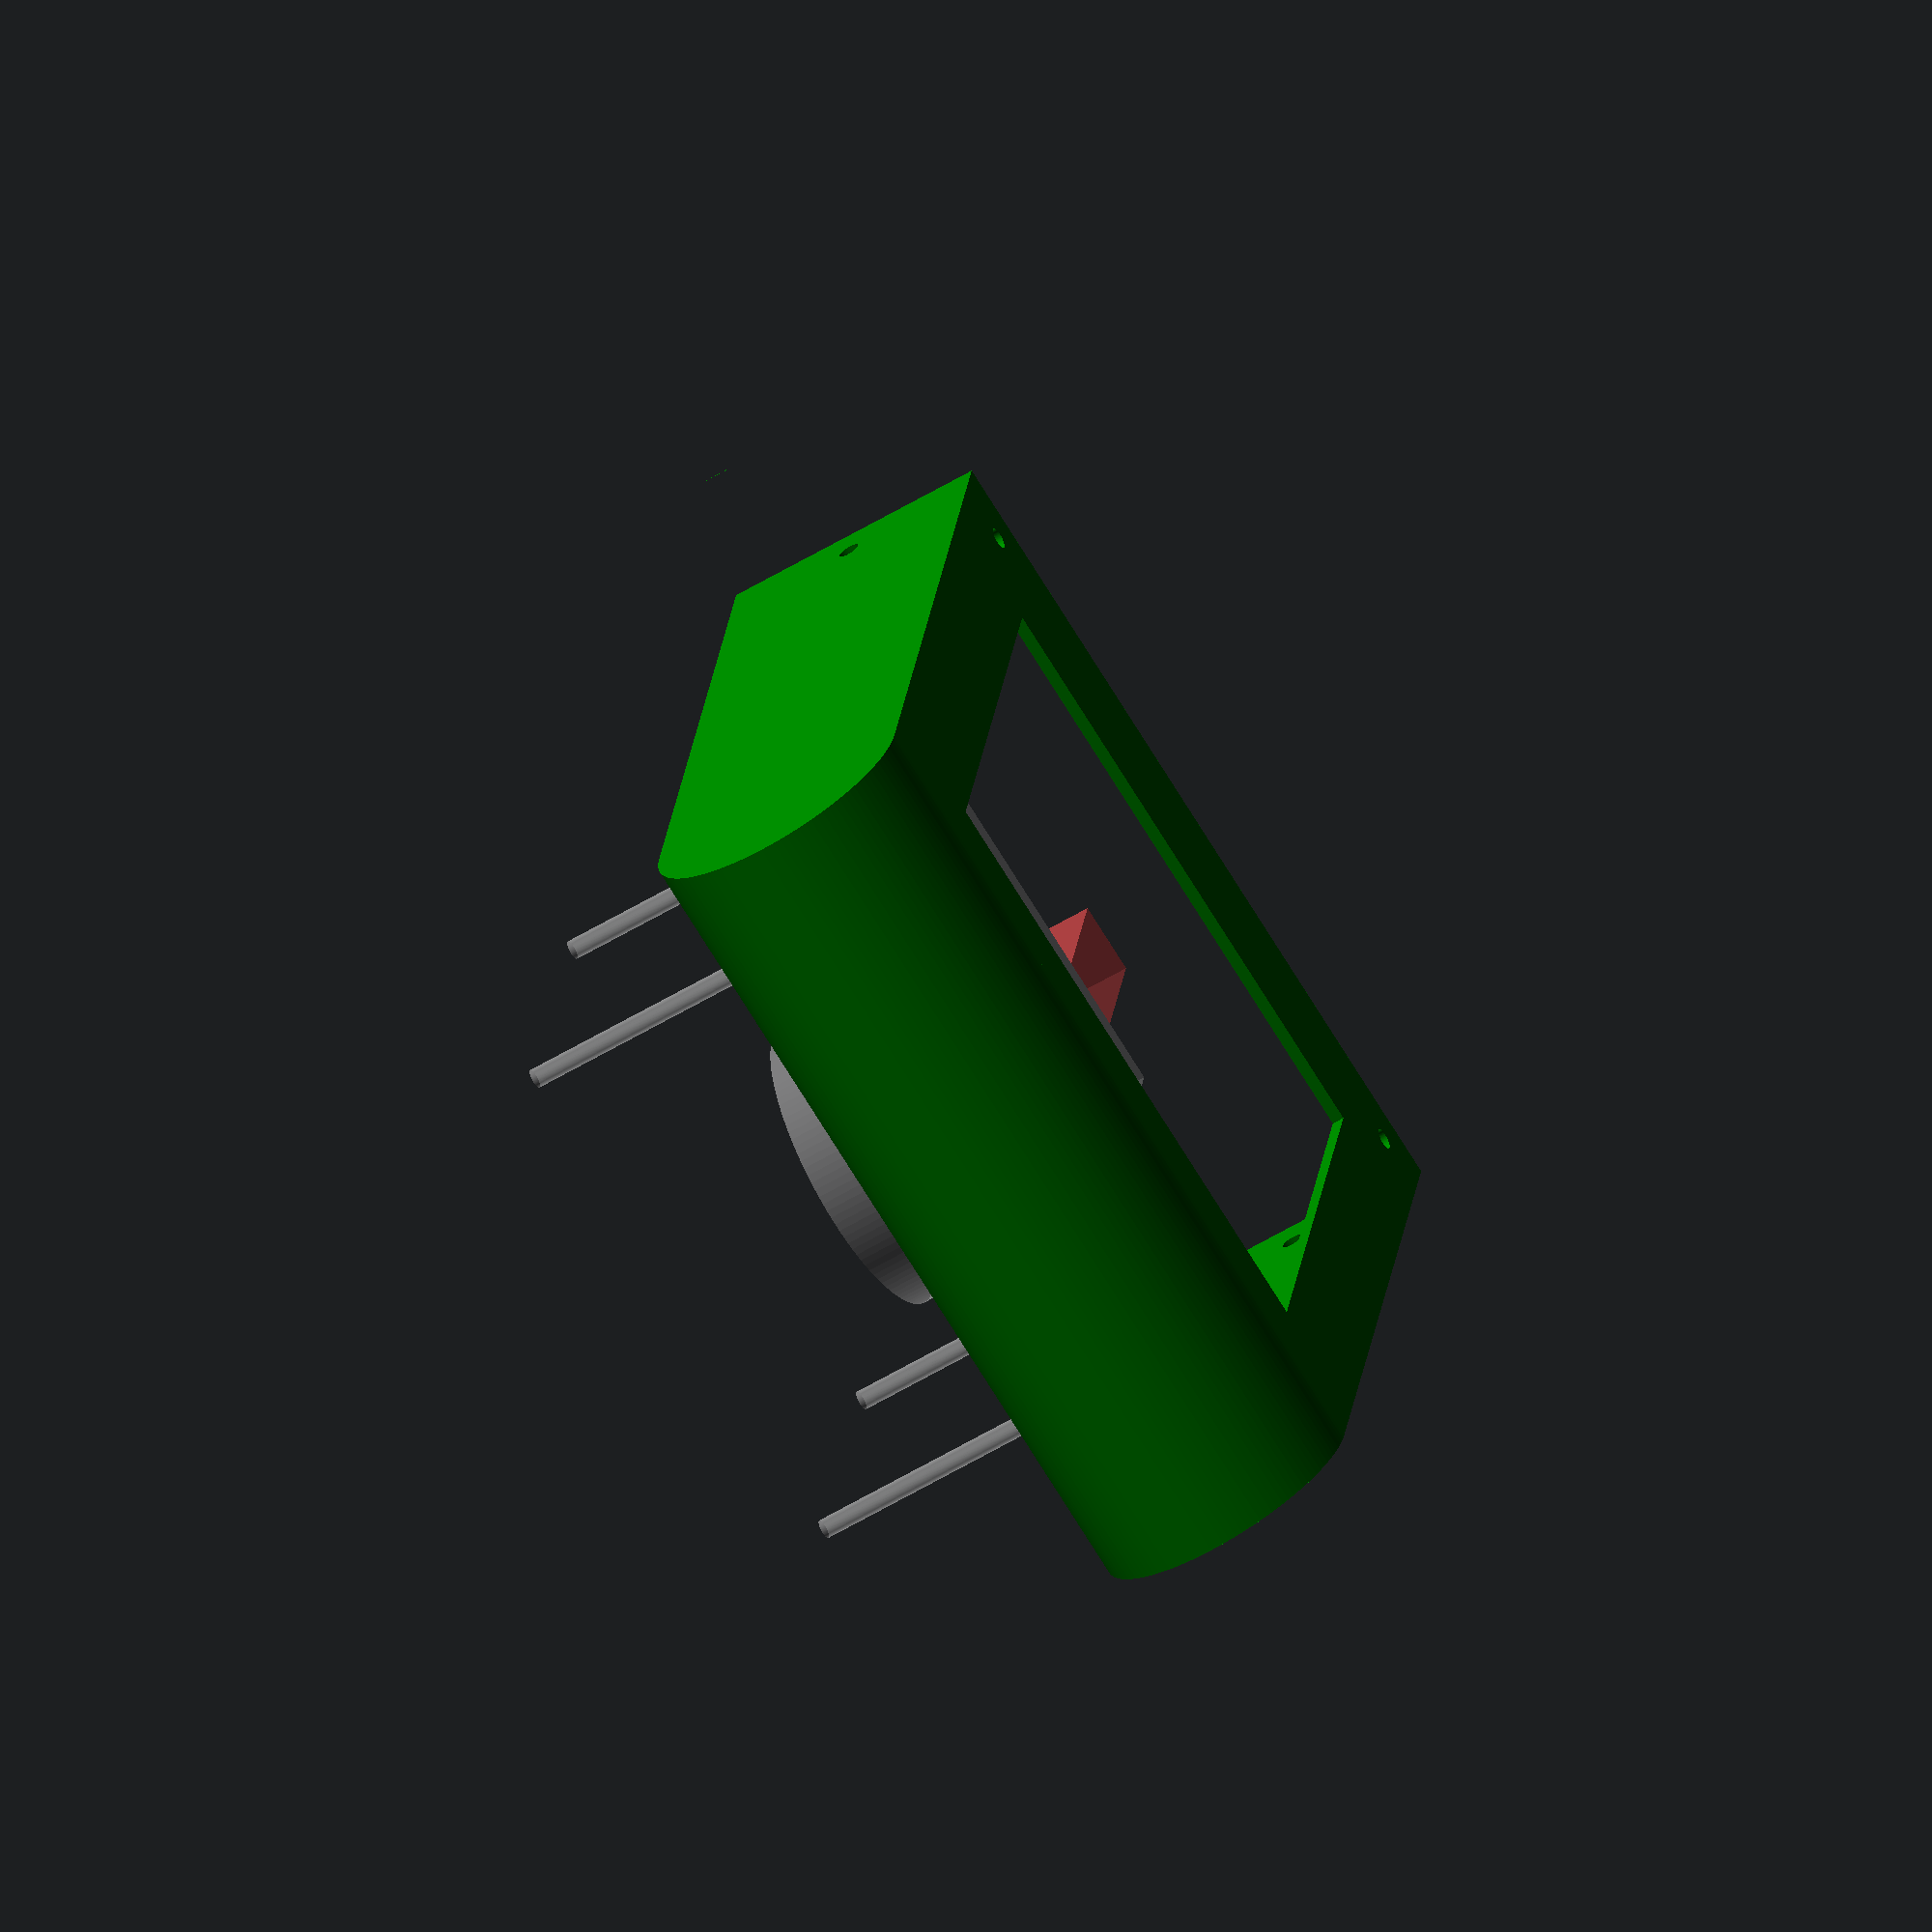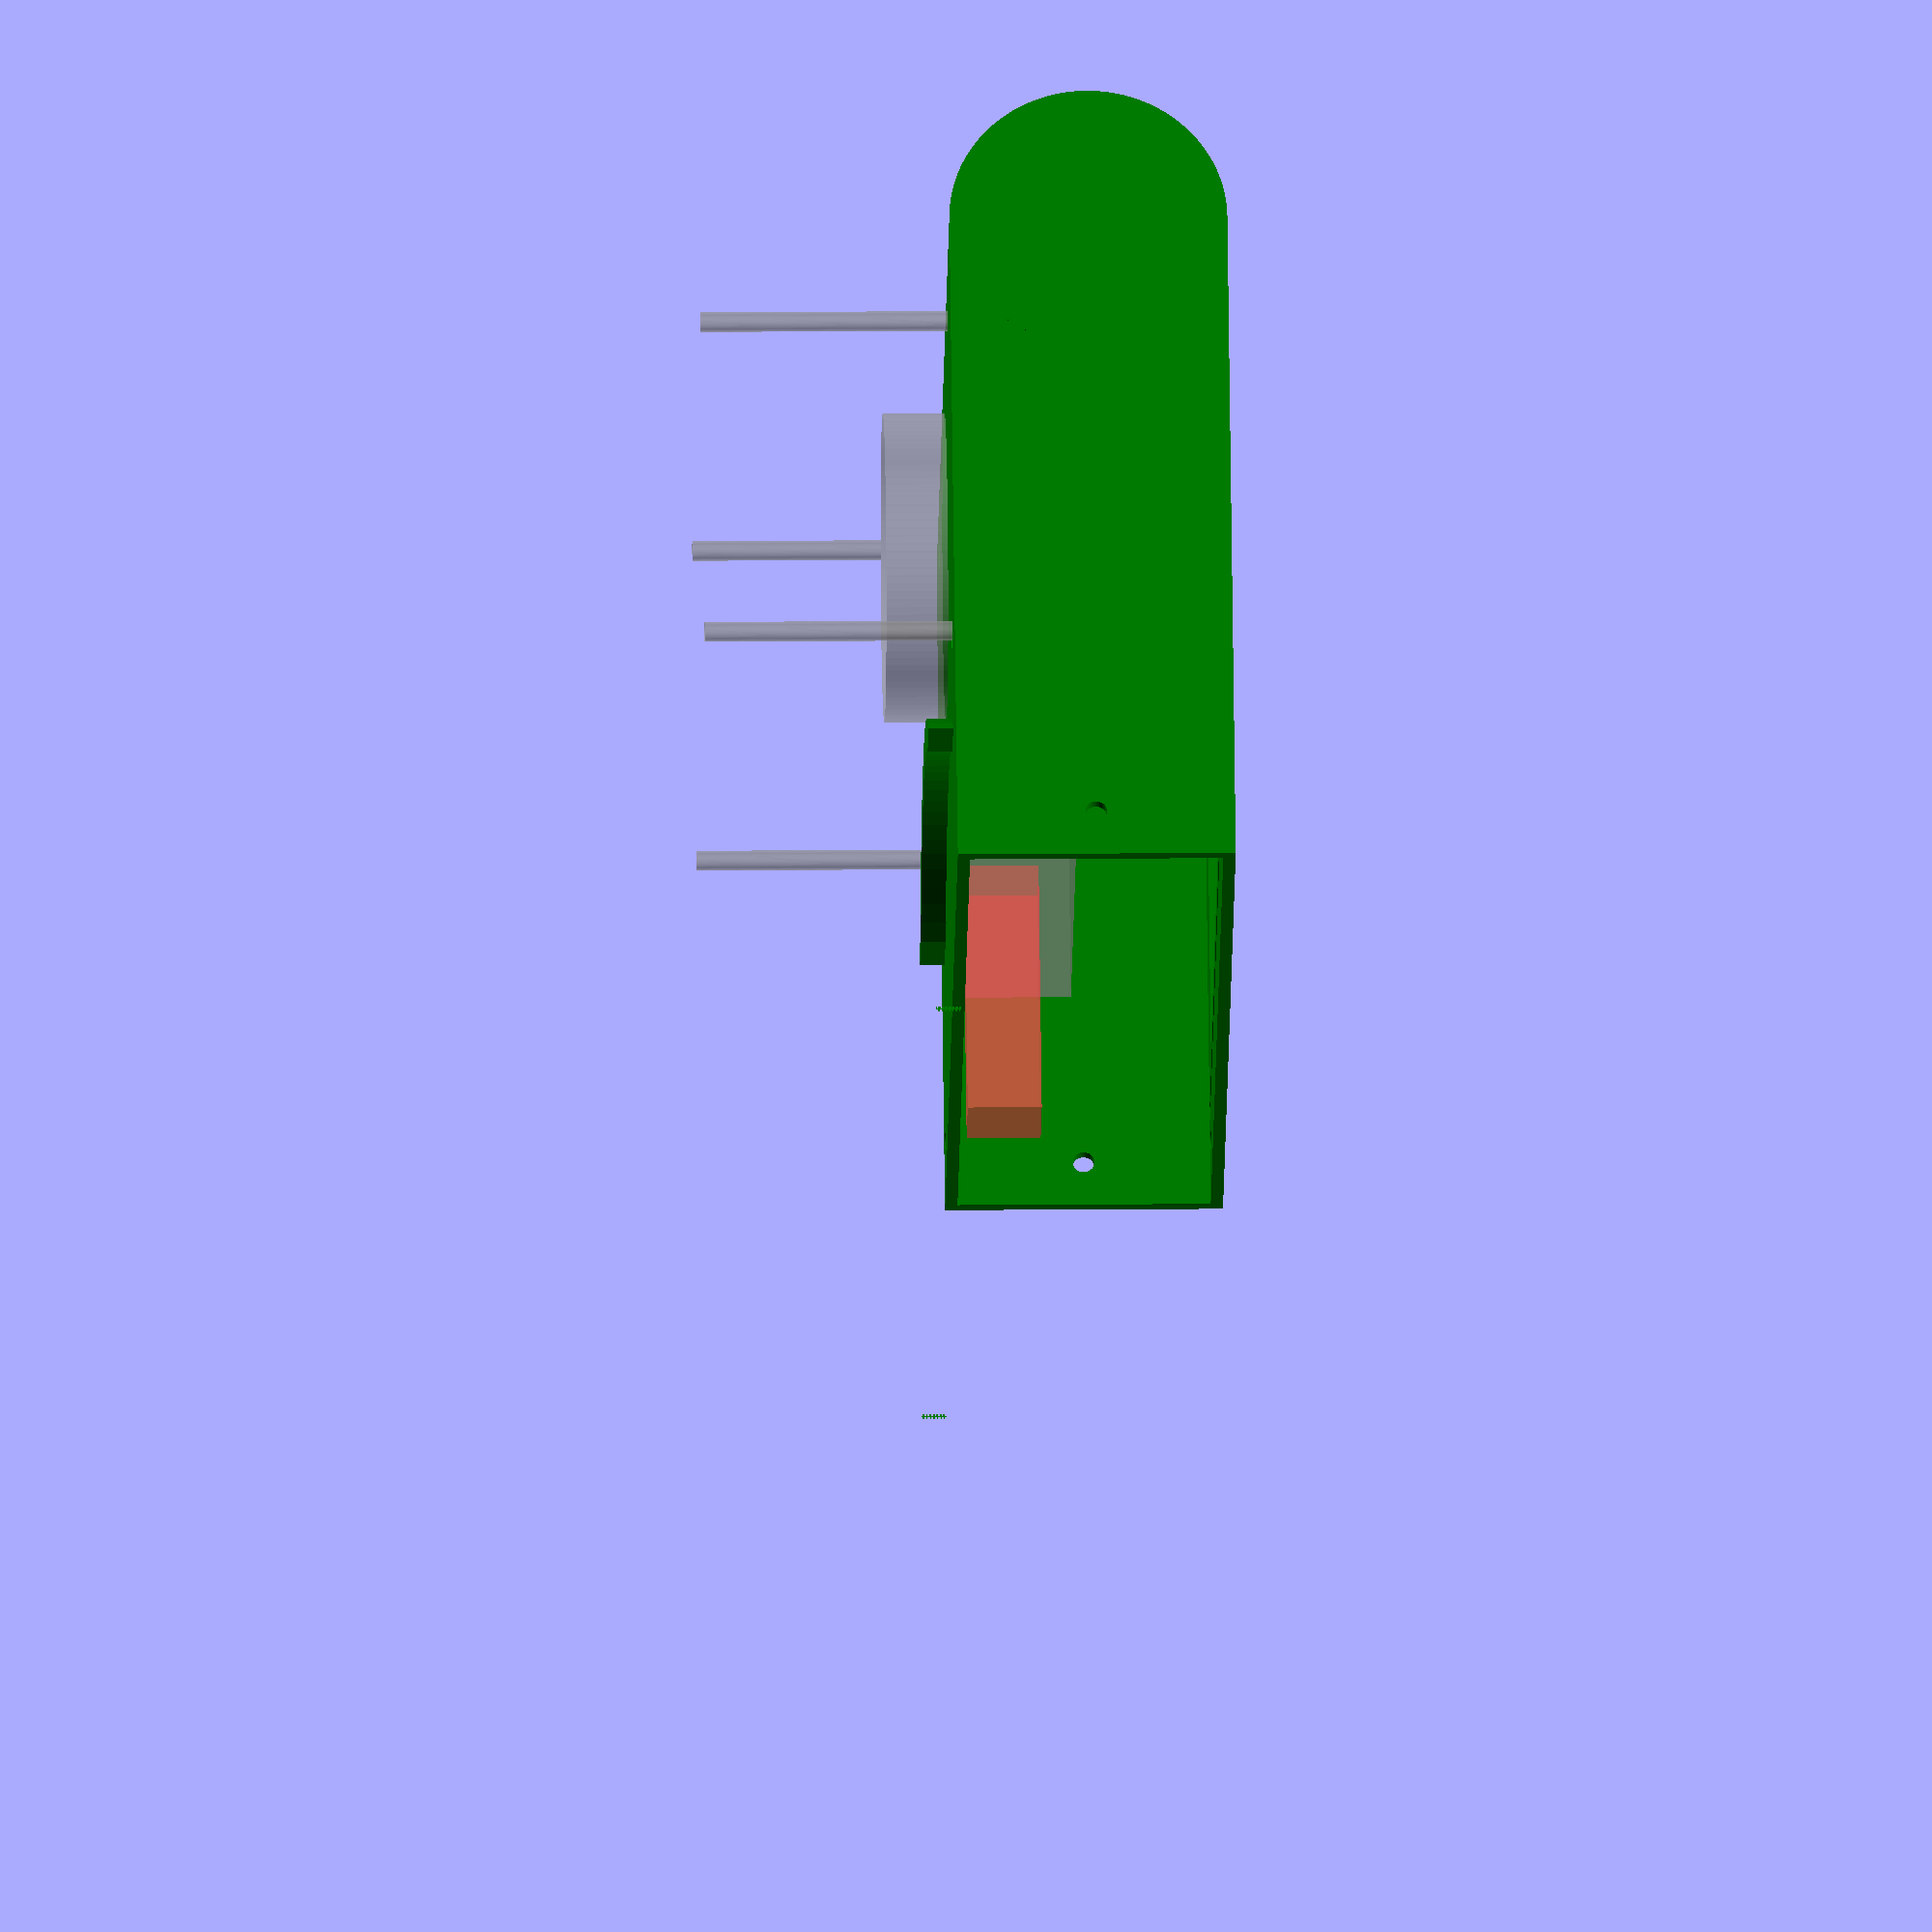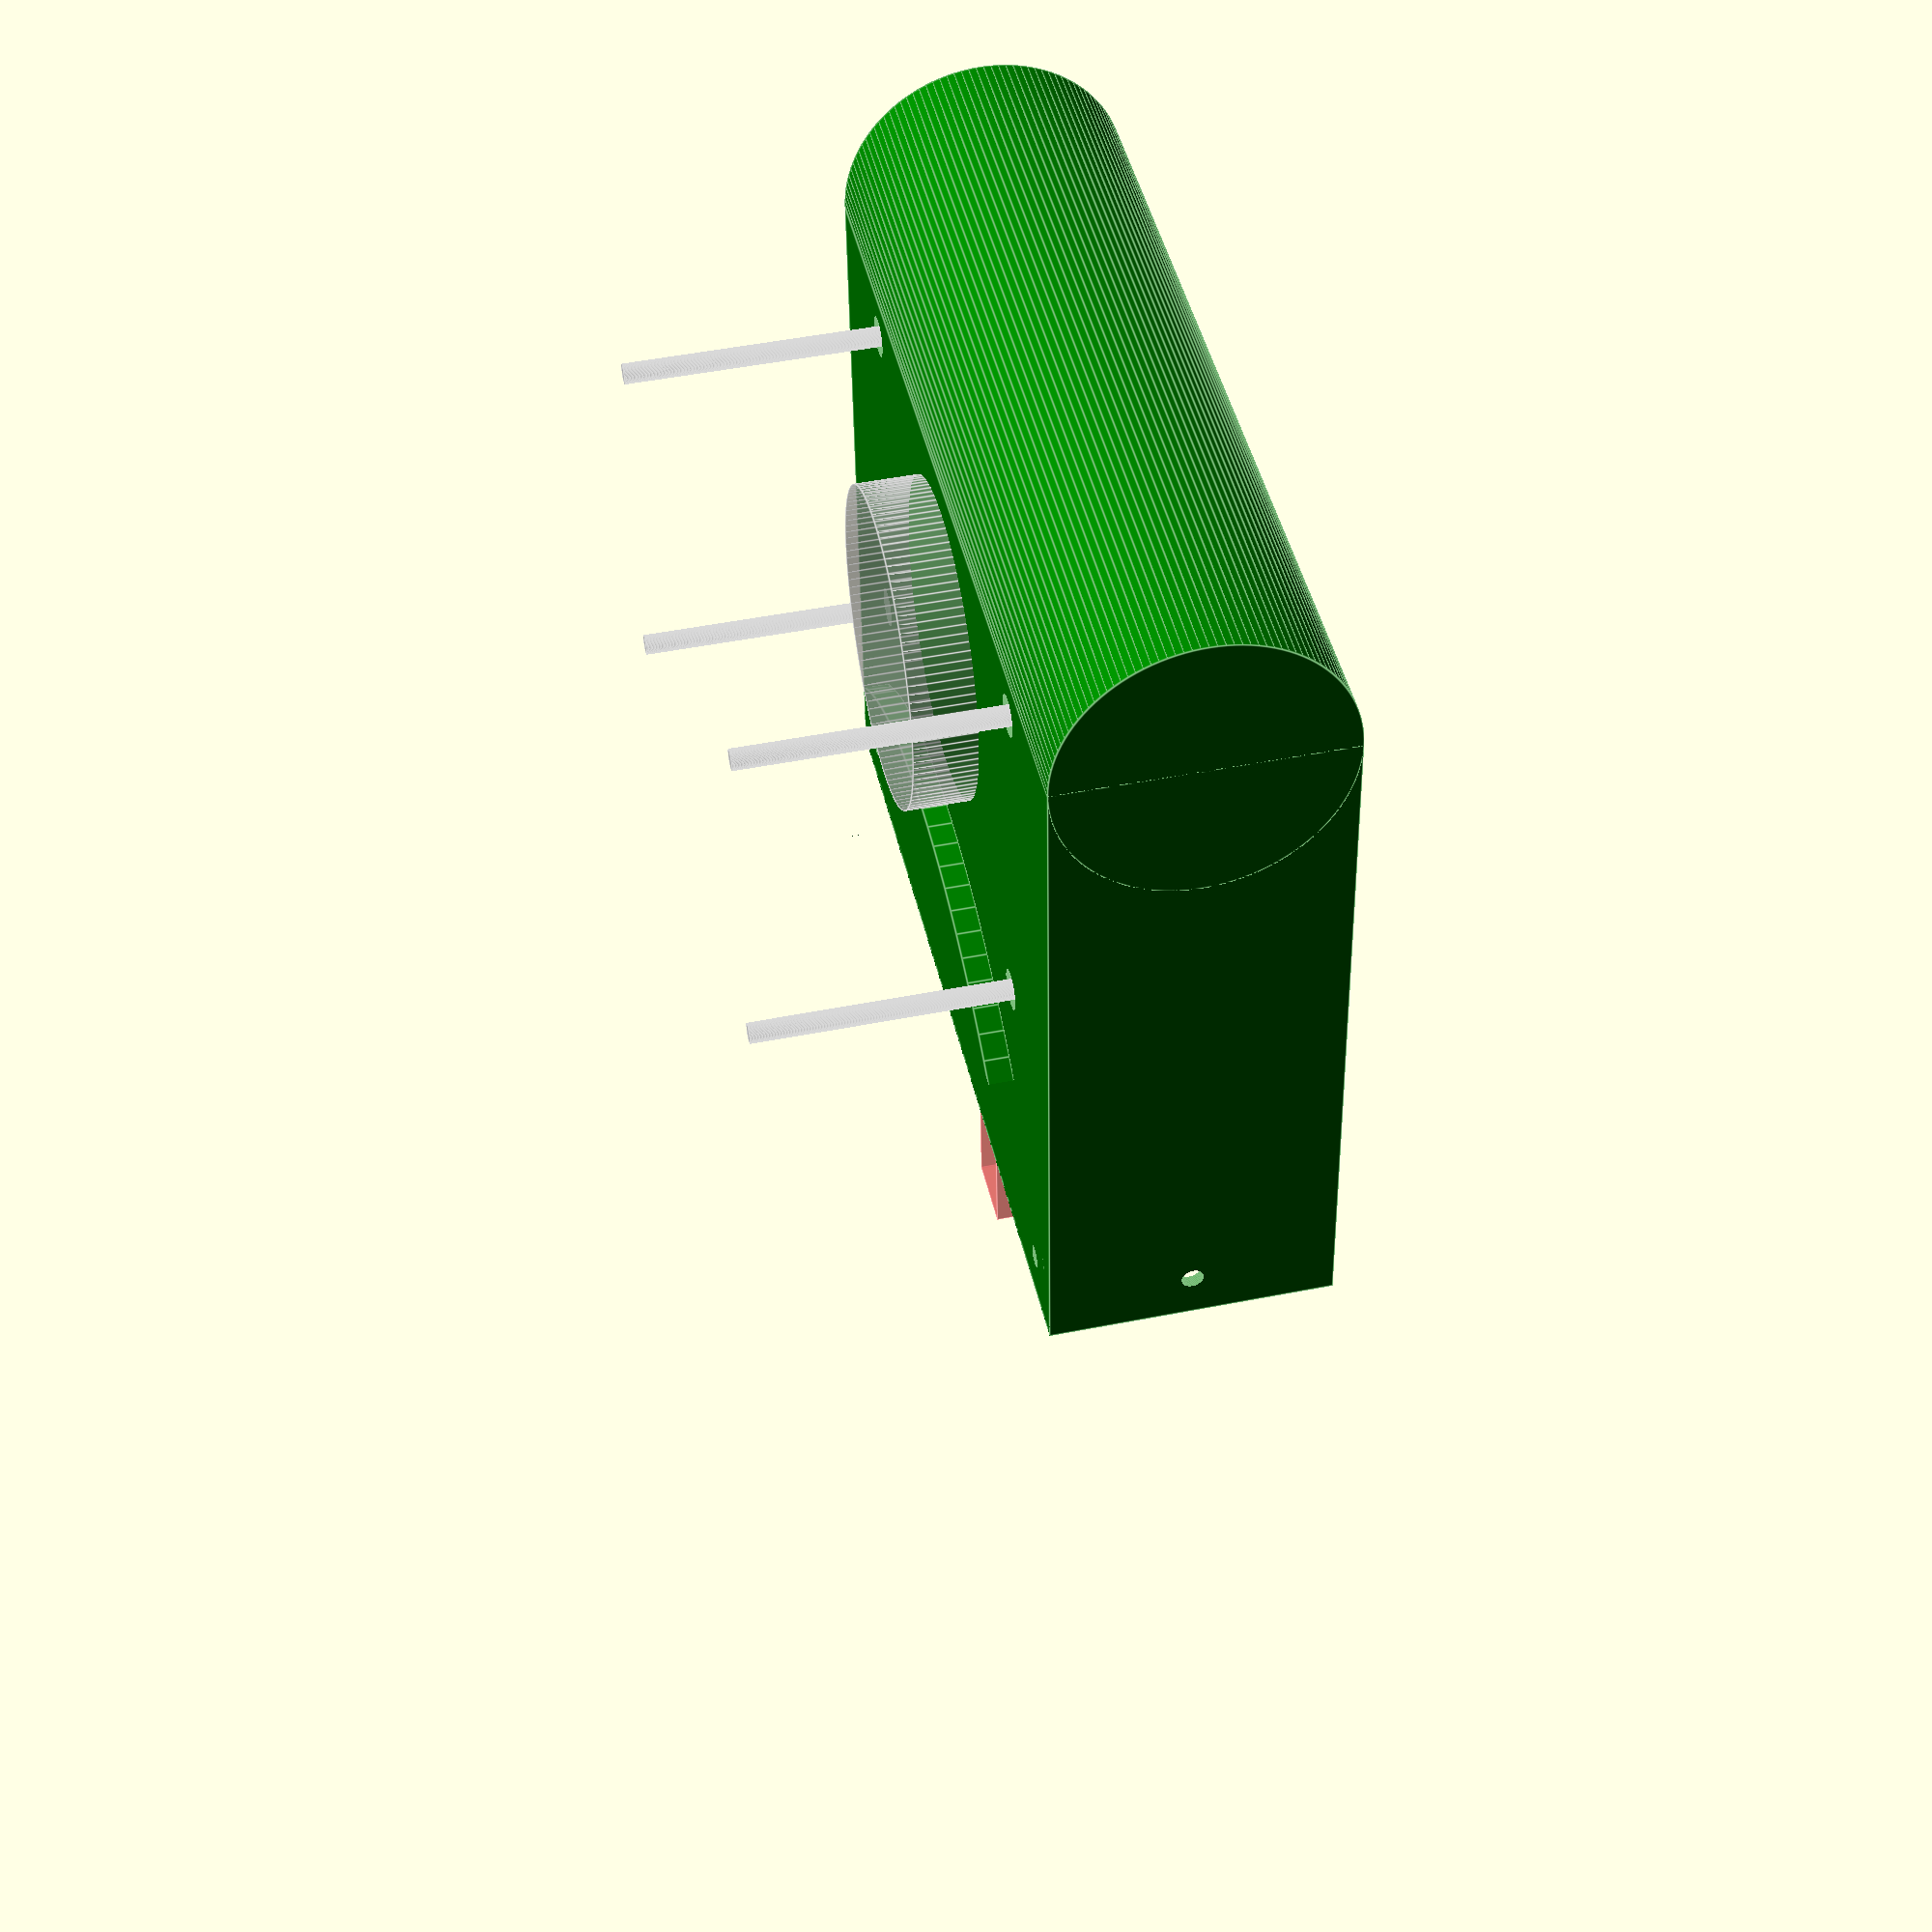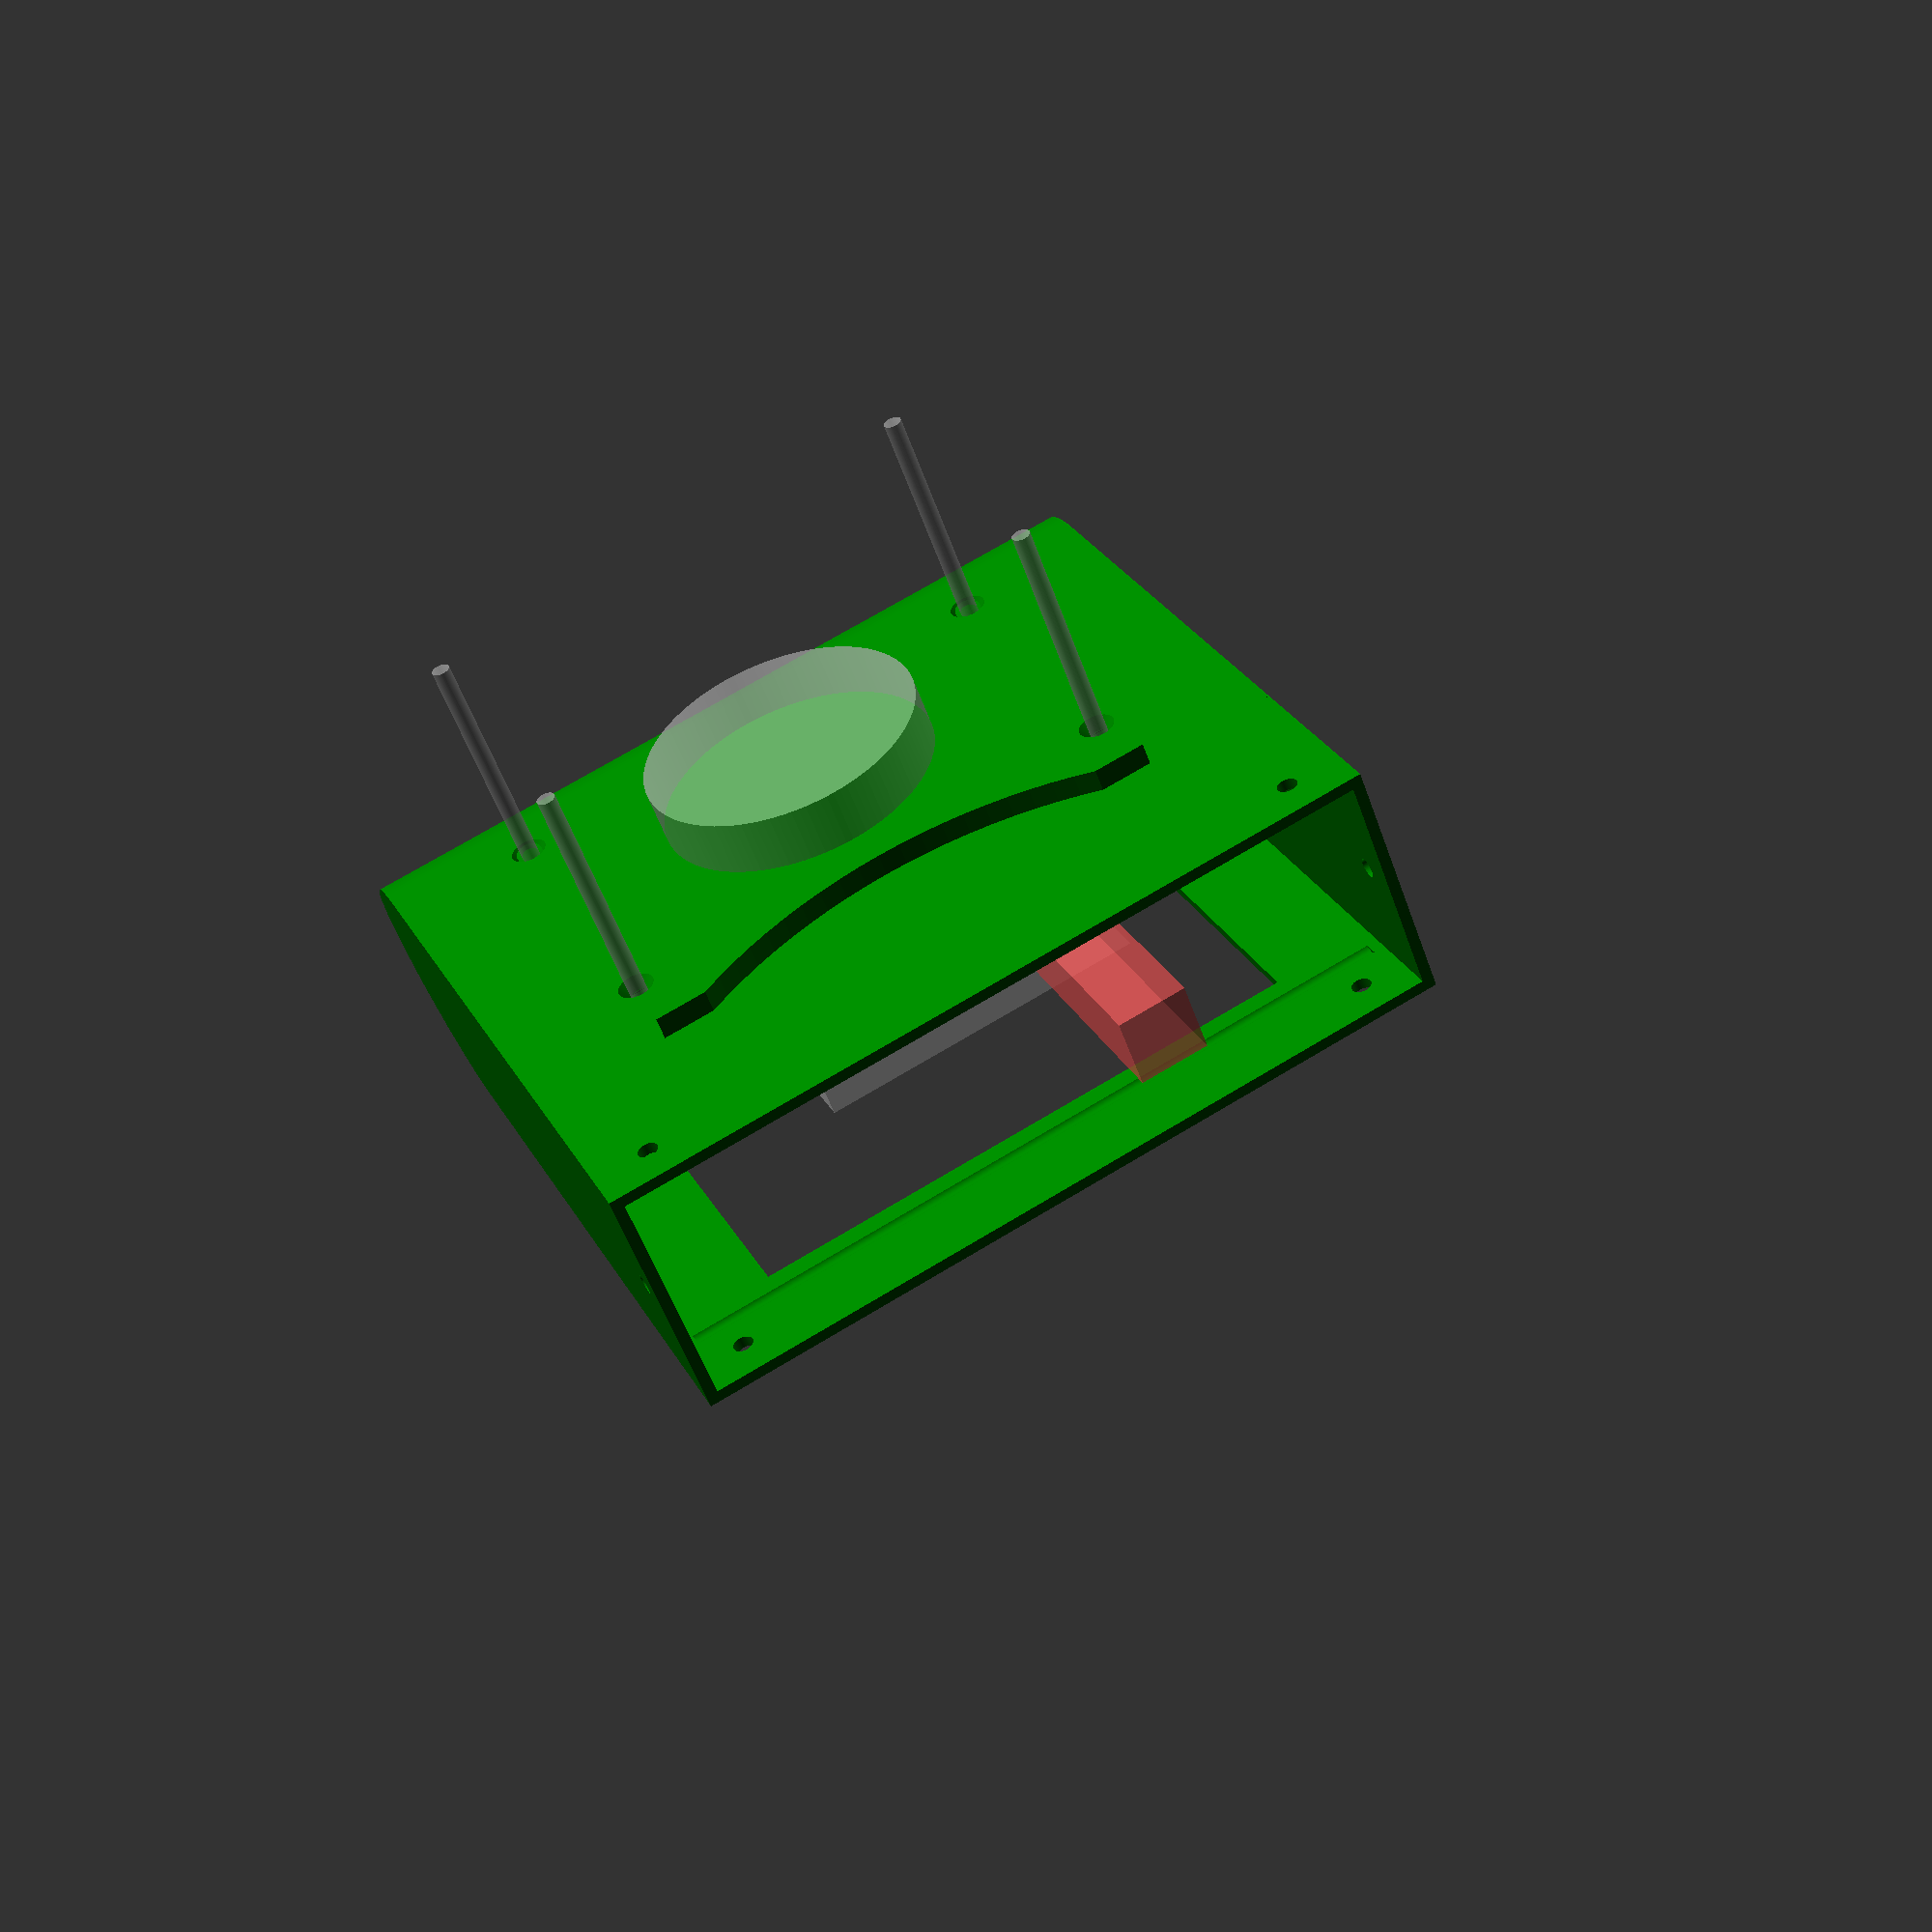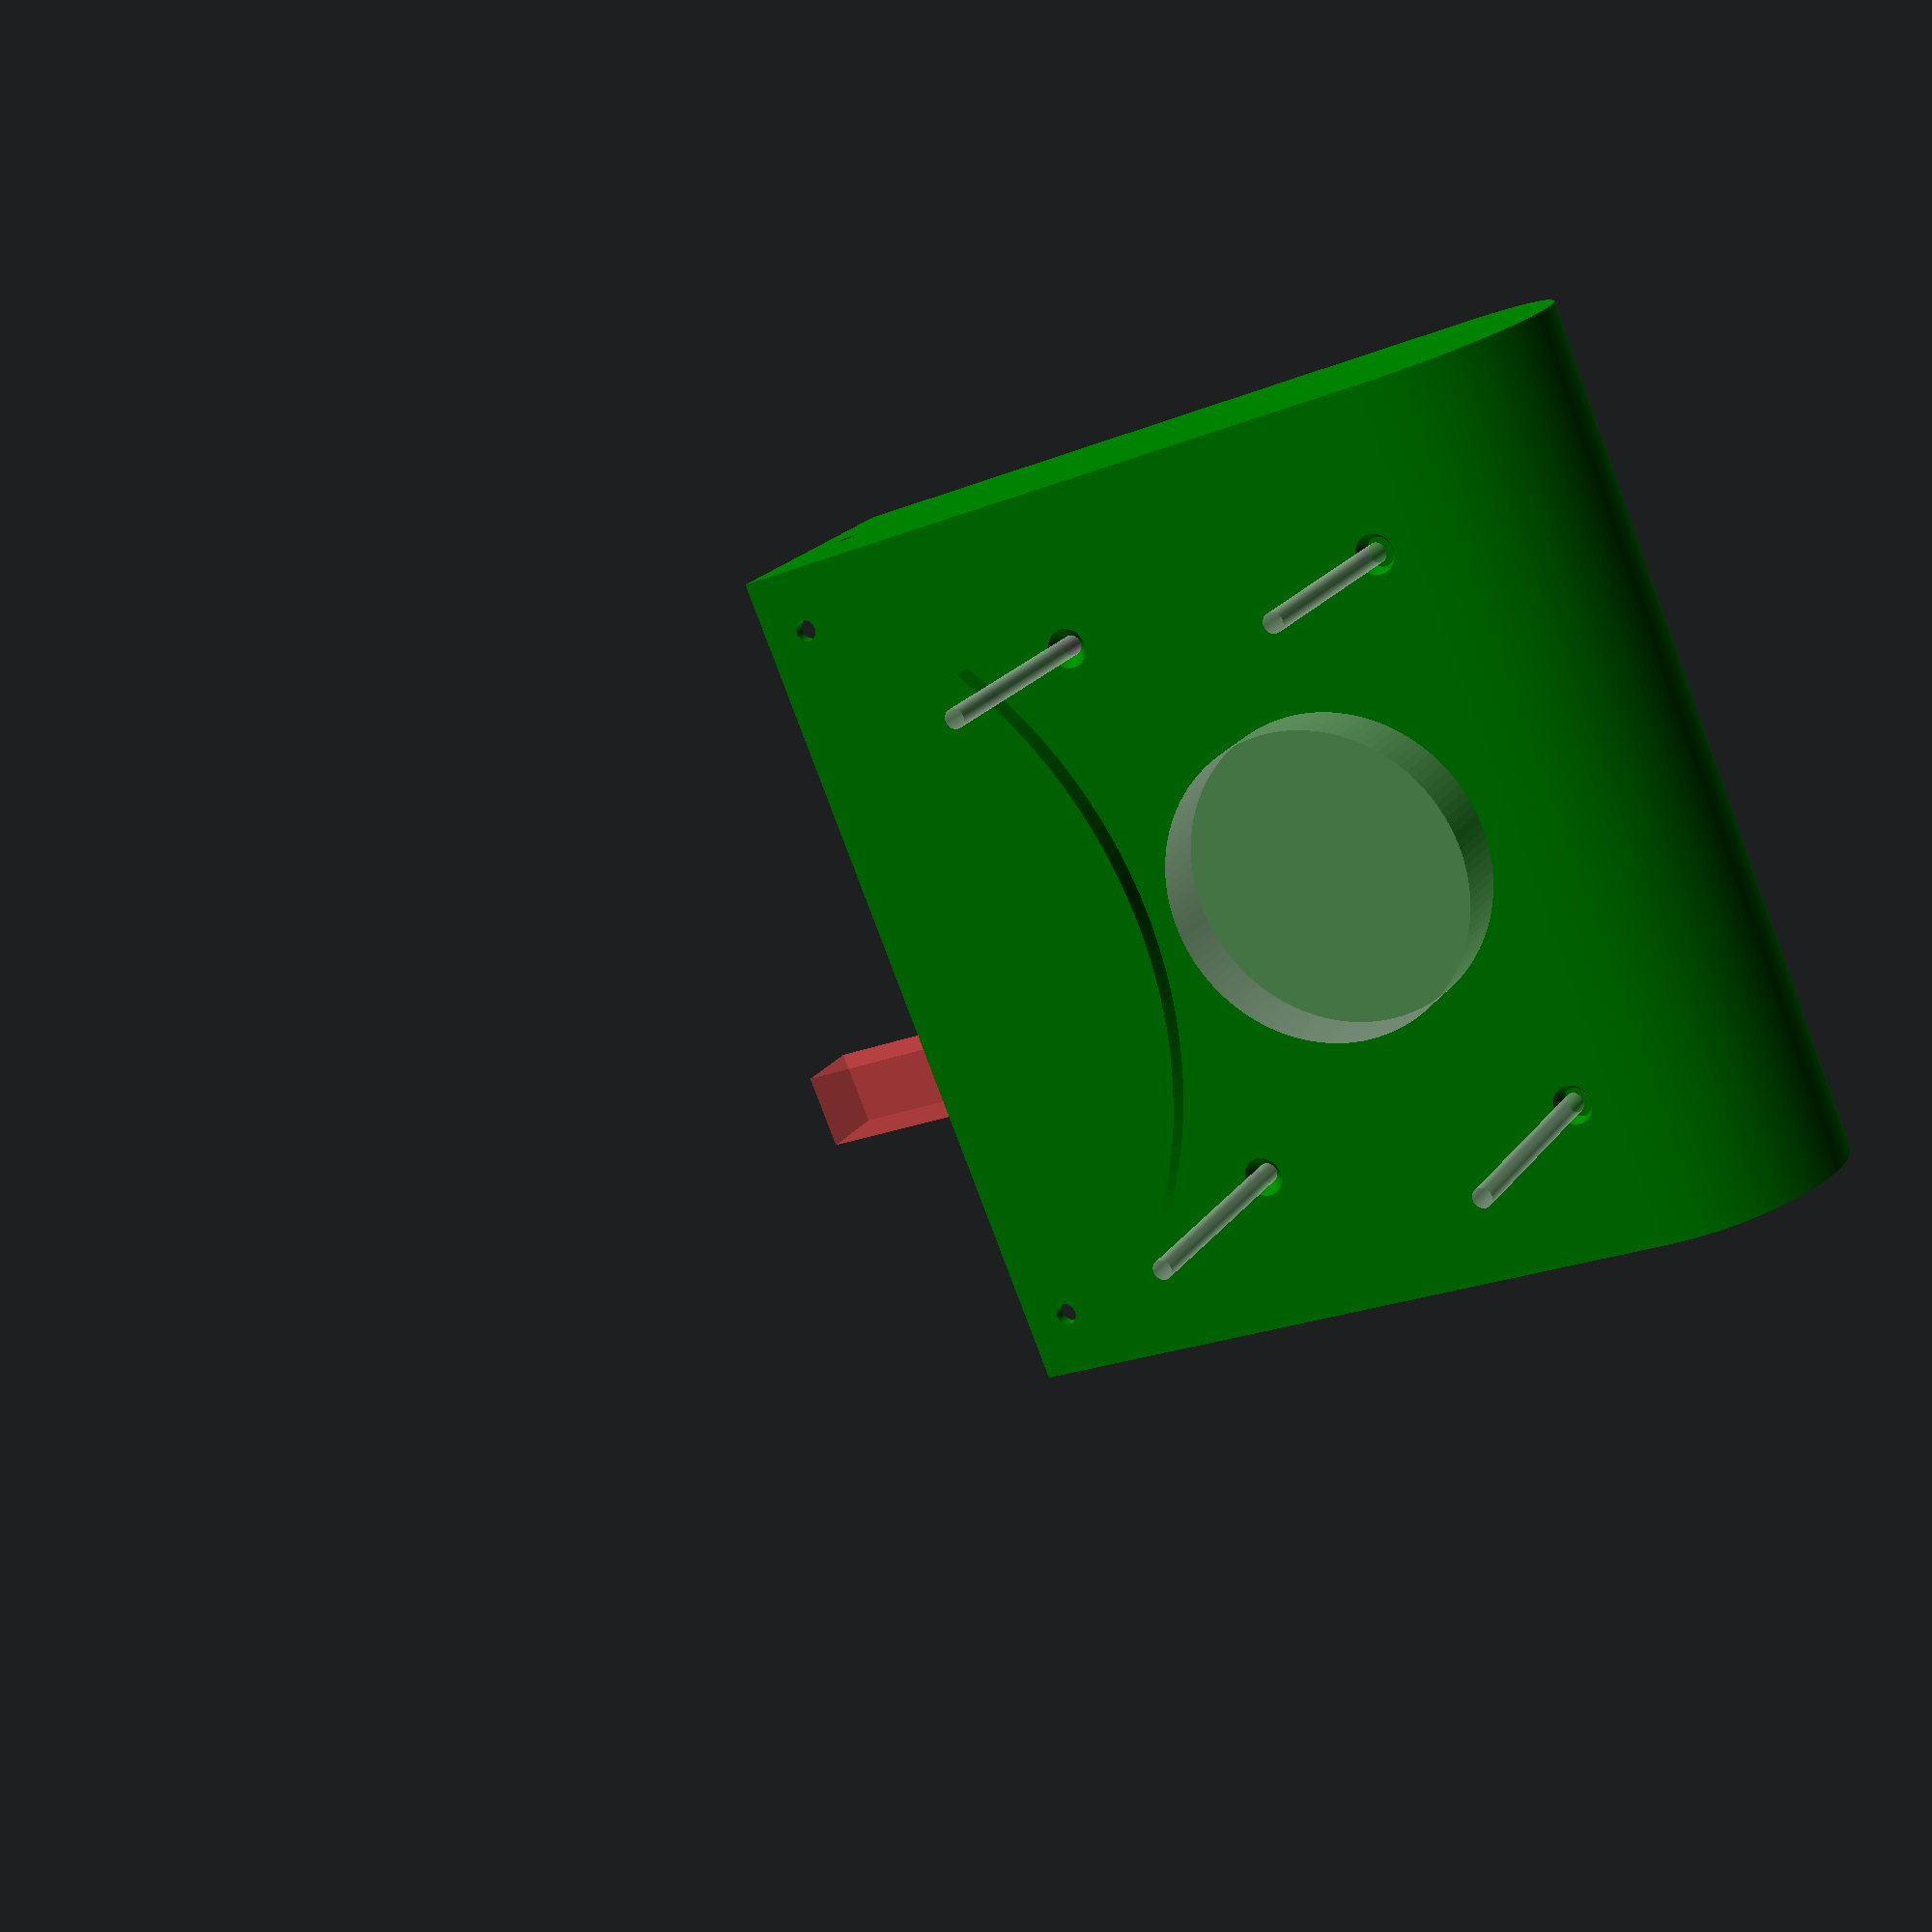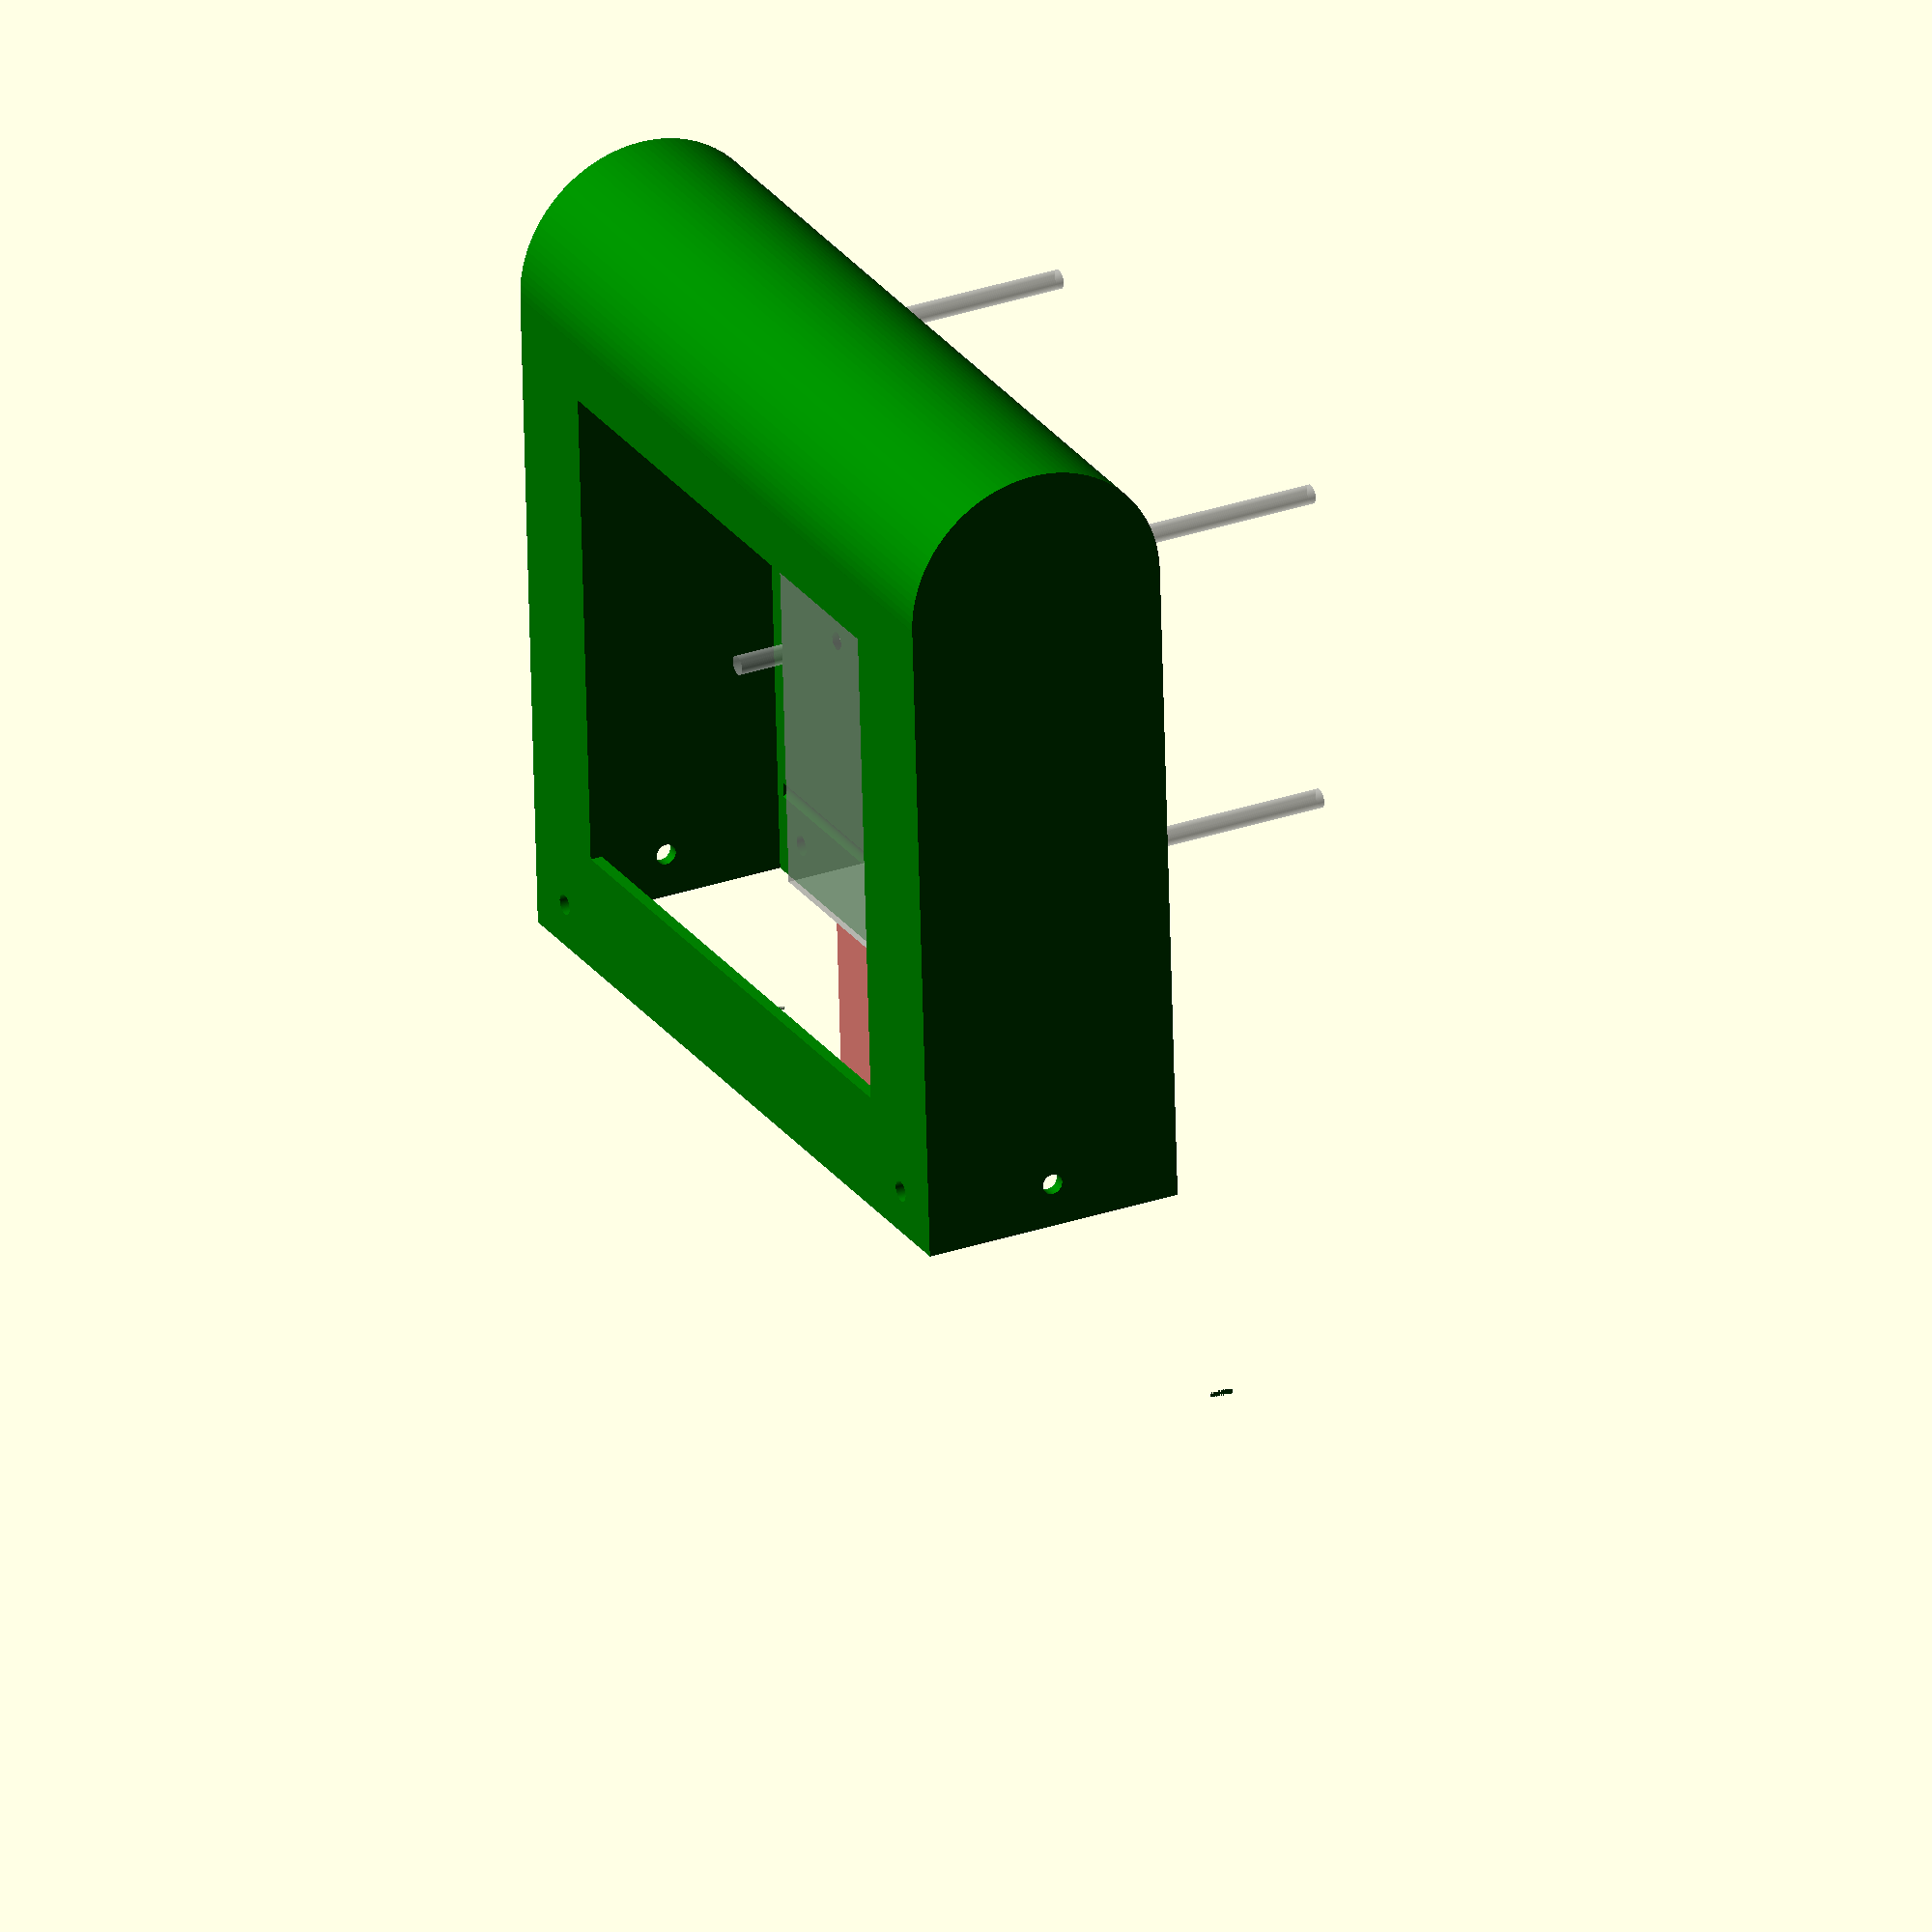
<openscad>
caseWidth = 140; // Was 110 but label writer sticks out 10mm on each side 
caseHeight = 45;
$fn=120;

//rfidCaseLength = 125;
rfidCaseLength = 113;
wallWidth = 2;
// Allow for the join esction lip.
piCaseWallWidth = wallWidth + 0.2;

//printAllAtOnce = true;
printRfidSection = true;
printPiSection = false;
printPiEngines = true;
// If printing both at the same time then
// don't bother with the joing section and holes.
printAllAtOnce = printRfidSection && printPiSection;

module showModels() {
    // Our case is 110mm wide
    // dymo is 125 so hase 15mm overhand (7.5mm each side)
    // back Pi case to start 70mm in (at our y=0)
    // front RFID case to be about 50mm in front of the printer
    translate([(caseWidth - 125)/2,-65,caseHeight + 00]) {
        //%labelWriter();
    }

    if (printPiSection) {
        translate([(caseWidth - 20)/2, 35, 5]) {
            %raspberryPi();
        }
    }

    if (printRfidSection) {        
        translate([(caseWidth - 57)/2, -rfidCaseLength -3, caseHeight-20]) {    
            %rfidModule();
        }
    }
}

// Show a model of the Raspberry Pi to check sizing
module raspberryPi() {
    
    // Rasberry Pi main body
    cube([56, 80, 30]); // 65mm + USB/Ethernet port.
    
    // USB Connections
    translate([56-35,-53,5]) {
        cube([35, 53, 30]);
    }
    
    translate([5,80,30]) {
        cube([12, 20, 20]);
    }
    
    // With connectors and supports.
    cube([56, 80, 45]);
    
    // 4 Pin power connector (connect printer power when running 24V into Pi Power Hat)
    translate([3,80-25,30]) {
        cube([12, 4, 20]);
    }
    
    // Holes.
    translate([0,80-65,-10]) {
        piScrewHoles(2.8);
    }
}

module piScrewHoles(d) {
h = 40;
    translate([3.5,3.5,0]) {
        cylinder(d=d,h=h);
    }
    translate([52.5,3.5,0]) {
        cylinder(d=d,h=h);
    }
    translate([52.5,61.5,0]) {
        cylinder(d=d,h=h);
    }
    translate([3.5,61.5,0]) {
        cylinder(d=d,h=h);
    }
}

// Show a model of the RFID module to check sizing
module rfidModule() {
    cube([57, 97, 18]);
    
    // Hidhlight the rfid area
    // aerial 57mm diameter, 3mm offset from case edge + 5mm from pcb
    translate([57/2,57/2+5,10]) {
        cylinder(d=50, h=20);
    }

    
    // USB Plug
    translate([5,90,6]) {
        #cube([12, 50, 12]);
    }
    
    // Centered.
    //translate([(caseWidth - 50)/2 + 50, -140+10, caseHeight-5]) {    
        
    // Holes 90mm appart
    // rfid case is 57mm.
    translate([-(90-57)/2, 10, 0]) {    
        rfidScrewHoles(3.2);
    }
}

// Holes in rfid case 90 x 60mm appart.
module rfidScrewHoles(d) {
    
h=60;
    translate([0,0,0]) {
        cylinder(d=d,h=h);
    }
    translate([90,0,0]) {
        cylinder(d=d,h=h);
    }
    translate([0,55,0]) {
        cylinder(d=d,h=h);
    }
    translate([90,55,0]) {
        cylinder(d=d,h=h);
    }
}

module rfidScrewHolesCountersunk(d) {
    
h=wallWidth+0.2;
d2 = 6.5; // M3 countsunk head size
    translate([0,0,0]) {
        cylinder(d1=d,d2=d2, h=h);
    }
    translate([90,0,0]) {
        cylinder(d1=d,d2=d2,h=h);
    }
    translate([0,55,0]) {
        cylinder(d1=d,d2=d2,h=h);
    }
    translate([90,55,0]) {
        cylinder(d1=d,d2=d2,h=h);
    }
}
    

module labelWriter() {
    difference() {
        union() {
            cube([125, 185, 140]);
        }
        union(){ 
            translate([(125 - 55)/2, 125 ,-0.1]) {
                cube([55, 45, 20]);
            }
            translate([(125 - 40)/2, 125 ,-0.1]) {
                cube([40, 65, 20]);
            }
        }
    }
}

baseCutout = 100;
baseCutoutOffset = (caseWidth - baseCutout)/2;

module piCase() {
    
    
    // Front Section of the back half
    difference() {
        union() {
            cube([caseWidth, 60, caseHeight]);
        }
        union() {
            // Hollow the part below the printer
            translate([piCaseWallWidth,-1,piCaseWallWidth]) {
                cube([caseWidth-(piCaseWallWidth*2), 62, caseHeight-(piCaseWallWidth*2)]);
            }
                        
            // Put a curve in the top to help 
            translate([caseWidth/2,60,caseHeight-5]) {
                rotate([0,0,90]) {
                    cylinder(d=74, h=10);
                }
            }
            
            // This section overlaps with the back so ensure we have 
            // the screwholes set here as well.
            translate([(caseWidth - 20)/2,60 - 10,-5]) {
                #piScrewHoles(3.6);
            }
        }
    }
    
    
    // Back section of the back half
    translate([0,60,0]) {
        difference() {
            union() {
                cube([caseWidth, 80, 80]);
            }
            union() {               
                // Hollow the part below the printer
                translate([piCaseWallWidth,-0.1,piCaseWallWidth]) {
                    cube([caseWidth-(piCaseWallWidth*2), 80-0.9, caseHeight-(piCaseWallWidth*2)]);
                }
                
                // Curve the end for the printer to sit into
                translate([-0.1,-5,caseHeight + 65]) {
                    rotate([0,90,0]) {
                        cylinder(d=130, h=caseWidth+0.2);
                    }
                }
                
                // Cut out the square recess for printer cable
                translate([(caseWidth-74)/2,-1,caseHeight-(piCaseWallWidth+1)]) {
                    cube([74, 80, 38 - piCaseWallWidth]);
                }
                
                // Repeat cutout but to include part of the top section as well.
                translate([(caseWidth-74)/2,-1,caseHeight-2]) {
                    cube([74, 54 + 9, 40]);
                }
                
                // Hole for the power connector.
                powerHoleDiameter = 12.6;
                //translate([caseWidth/2,82,70]) {
                translate([50,82,10 + 5]) {
                    rotate([90,0,0]) {
                        cylinder(d=powerHoleDiameter, h=5);
                    }
                }
                
                // Hole for USB lead for Pi.
                translate([15,75,10]) {
                        #cube([18, 10, 10]);
                }
                
                // Holes for Raspberry Pi.
                translate([(caseWidth - 20)/2,-10,-5]) {
                    piScrewHoles(3.6);
                }
            }
        }
    }
    
    if (!printAllAtOnce) {
        // Add joint senction to help join to the rfid section
        difference() {
            union() {           
                // Use RFID wall width (smaller than this)
                // to align the joint section with the rfid case
                
                translate([wallWidth+0.1,-15,wallWidth+0.1]) {
                    // wallWidth is wall width
                    // so 0.1mm smaller all around
                    //cube([caseWidth - 3.6, 25, caseHeight - 3.6]);
                }
                
                translate([5,-15, wallWidth+0.1]) {
                    #cube([caseWidth-10, 25,1.6]);
                    translate([0,0,1.6/2]) {
                        rotate([0,90,0]) {
                            cylinder(d=3, h=caseWidth-10);
                        }
                    }
                }
                
                // 2mm thick so drop down 2.1mm for thickness
                // + fitting tollerance.
                translate([5,-15,caseHeight - (wallWidth+1.7)]) {
                    #cube([caseWidth-10, 25,1.6]);
                    translate([0,0,1.6/2]) {
                        rotate([0,90,0]) {
                            cylinder(d=3, h=caseWidth-10);
                        }
                    }
                }
                
                // Side parts for bolts.
                translate([wallWidth+0.1,-15,(caseHeight/2)-10]) {
                    cube([2, 25,20]);
                }
                
                translate([caseWidth - (wallWidth+0.1+2),-15,(caseHeight/2)-10]) {
                    cube([2, 25,20]);
                }
                
                // TODO: Add M4 Cylinder to top/bottom for latching.
            }
            union() {
                translate([0,-15.001,0]) {                
                    translate([baseCutoutOffset,-0.1,0]) {
                        //#cube([caseWidth - (2 * baseCutoutOffset), 40.2, 4]);
                    }
                    
                    // Add holes to allow the sections to be bolted together
                    // Left
                    translate([10,7.5,-2]) {
                        cylinder(d=3.5, h=caseHeight+10);
                    }
                    
                    // Across the width                
                    translate([-10,7.5,caseHeight/2]) {
                        rotate([0,90,0]) {
                            #cylinder(d=3.5, h=caseWidth+20);
                        }
                    }
                    // Right
                    translate([caseWidth-10,7.5,-2]) {
                        #cylinder(d=3, h=caseHeight+10);
                    }
                }
            }
        }     
    }
    
    // Add some text to the back behind the printer
    translate([6,140-17,80-0.1]) {
        linear_extrude(2) {
            text("Do Not Hack", size=16);
        }
    }
}

module printerFrontArc() {
    // Arc radius is 75mm.
    difference() {
        union() {
            cylinder(r=80, h=4);
        }
        union() {
            translate([0,0,-0.01]) {
                cylinder(r=75, h=4.1);
                // And cut off anything back from 15ish mm...
                translate([-80,-65,0]) {
                    cube([80*2, 80*2, 4.5]);
                }
            }
        }
    }
}

module rfidCase() {   
    
    difference() {
        union() {
            cube([caseWidth, rfidCaseLength , caseHeight]);
            // Arc front inner is 75mm from the arc center
            // so the arc center is 75mm back from the point
            // that the arc center should be at.
            translate([caseWidth/2,rfidCaseLength  - (41-75 +2),caseHeight]) {
                printerFrontArc();
            }
        }
        union() {
            // Hollow the part below the printer
            translate([wallWidth,-0.1,wallWidth]) {
                cube([caseWidth-(wallWidth*2), rfidCaseLength +5, caseHeight-(wallWidth*2)]);
            }
            
            // Base cutout for electronics insertion.
            // AND to get to the nuts/bots
            translate([baseCutoutOffset,10,-1]) {
                cube([baseCutout, rfidCaseLength-10-20, 5]);
            }
            
            if (!printAllAtOnce) {
                // Add holes to allow the sections to be bolted together
                translate([0,rfidCaseLength - 15,0]) {
                    translate([10,7.5,-2]) {
                        cylinder(d=3.5, h=caseHeight+10);
                    }
                                    
                    // Across the width                
                    translate([-10,7.5,caseHeight/2]) {
                        rotate([0,90,0]) {
                            cylinder(d=3.5, h=caseWidth+20);
                        }
                    }
                    
                    translate([caseWidth-10,7.5,-2]) {
                        cylinder(d=3.5, h=caseHeight+10);
                    }
                }
                
                // Recesses for the mating cylinders to sit into.
                // Bottom
                translate([4,rfidCaseLength-15,wallWidth + (1.8/2)]) {
                    rotate([0,90,0]) {
                        cylinder(d=3.1, h=caseWidth-8);
                    }
                }
                
                // Top
                translate([4,rfidCaseLength-15,caseHeight-(wallWidth + (1.8/2))]) {
                    rotate([0,90,0]) {
                        cylinder(d=3.1, h=caseWidth-8);
                    }
                }
            }

            // Holes for the RFID mounting case.
            // 90mm between centers on x
            translate([(caseWidth - 90)/2, 7, caseHeight - wallWidth-0.1]) {
                // 3.5mm works well for M3 bolts.
                //rfidScrewHoles(3.5);
                rfidScrewHolesCountersunk(3);
            }
            
            // Very small dent in the case
            // to highliht the position of the sensor.
            translate([caseWidth/2, 34, caseHeight-0.4]) {
                //cylinder(d=50, h=2);
            }
        }
    }
    
    // Rounded Nose
    addRoundedNode();
}

module addRoundedNode() {
    translate([0,00,0]) {
    
        // Give it a rounded nose to make it look better
        // and to help print so it can be printed vertically.
        translate([0,0,caseHeight/2]) {
            difference() {
                union() {
                    rotate([0,90,-0]) {
                        cylinder(d=caseHeight, h=caseWidth);
                    }
                }
                union() {
                    translate([wallWidth,0,0]) {
                        rotate([0,90,-0]) {
                            cylinder(d=caseHeight-(wallWidth*2), h=caseWidth - (wallWidth*2));
                        }
                        translate([0,-2,-(caseHeight/2)+wallWidth]) {
                            cube([caseWidth-(wallWidth*2),caseHeight/2+5,caseHeight-(wallWidth*2)]);
                        }
                    }
                }
            }
        }
    }
}


module landspeederEngineOutline(d) {
    hull() {
        cylinder(d=d-8, h=10);
        translate([0,0,30]) {
            cylinder(d=d-1, h=20);
        }
        translate([0,0,70]) {
            cylinder(d=d-8, h=10);
        }
    }
}
module landspeederEngine() {
    difference() {
        landspeederEngineOutline(caseHeight);
        translate([0,0,0]) {
            landspeederEngineOutline(caseHeight-5);
        }
    }
}

if (printPiSection) {
    color("blue") {
        piCase();
        
        if (printPiEngines) {
            translate([-35, 60+80, 40]) {
                rotate([90,0,0]) {
                    landspeederEngine();
                }
                translate([20,-50,-5]) {
                    cube([16,20,10]);
                }
            }
            translate([caseWidth + 35, 60+80, 40]) {
                rotate([90,0,0]) {
                    landspeederEngine();
                }
                translate([-36,-50,-5]) {
                    cube([16,20,10]);
                }
            }
        }
    }
}

if (printRfidSection) {
    translate([0,-rfidCaseLength,0]) {
        color("green") {
           rfidCase();
        }
    }
}

showModels();
</openscad>
<views>
elev=57.4 azim=348.0 roll=122.1 proj=o view=solid
elev=165.1 azim=320.8 roll=91.1 proj=o view=wireframe
elev=311.3 azim=176.1 roll=77.5 proj=p view=edges
elev=53.5 azim=155.1 roll=19.1 proj=p view=wireframe
elev=159.4 azim=67.1 roll=154.2 proj=p view=wireframe
elev=150.7 azim=3.2 roll=297.0 proj=o view=solid
</views>
